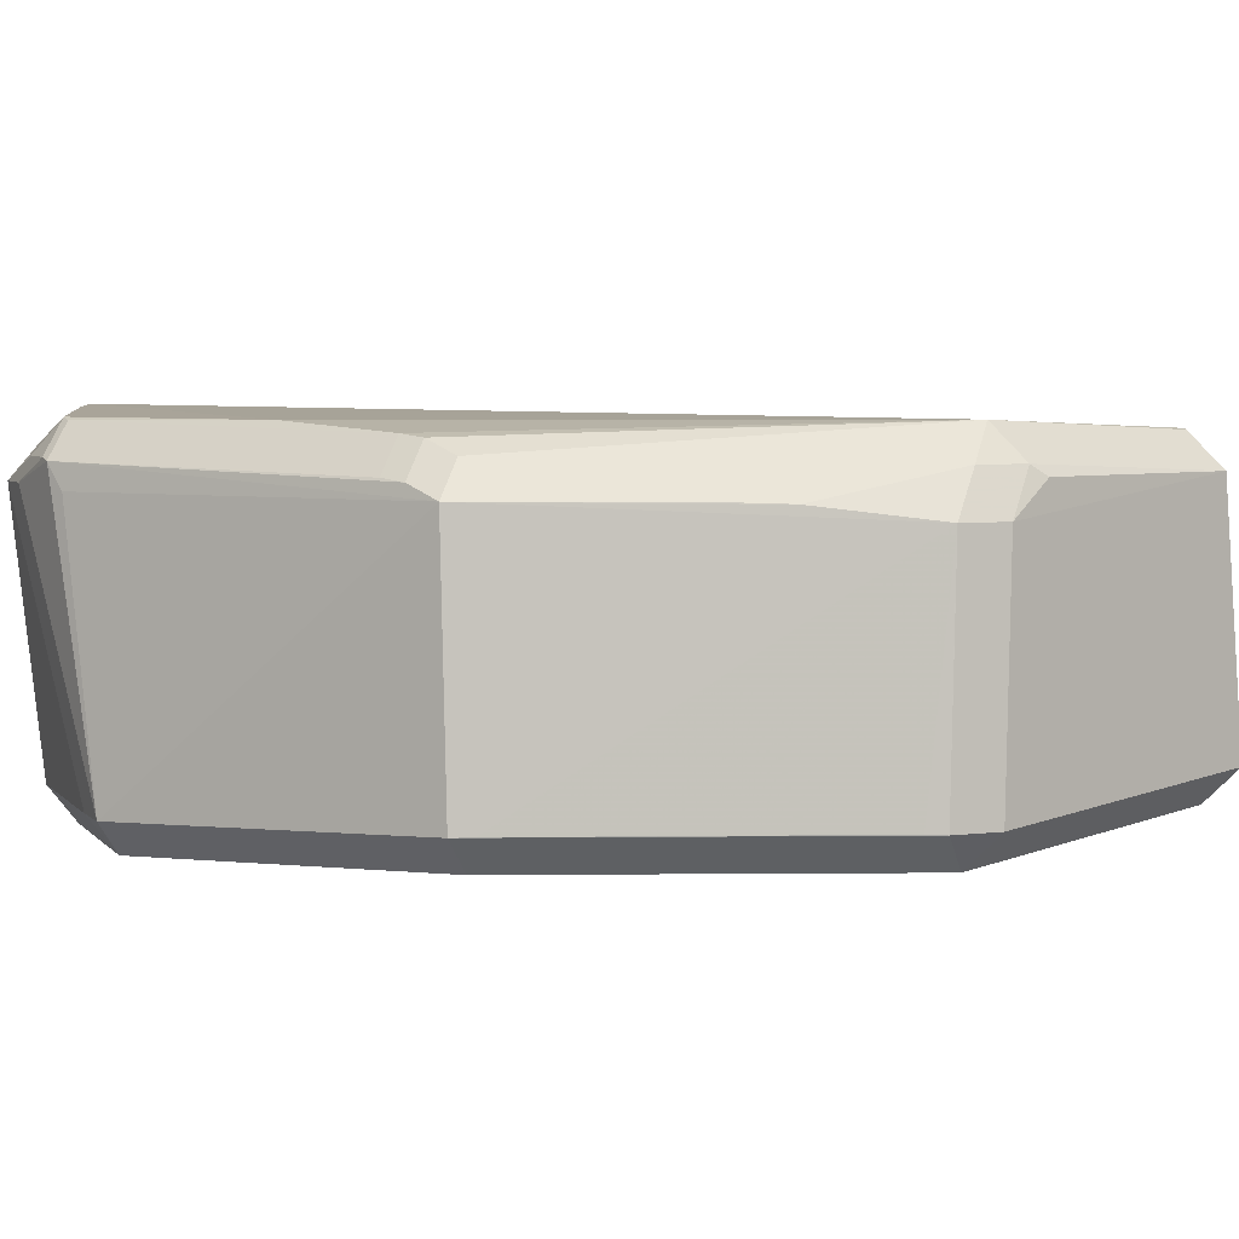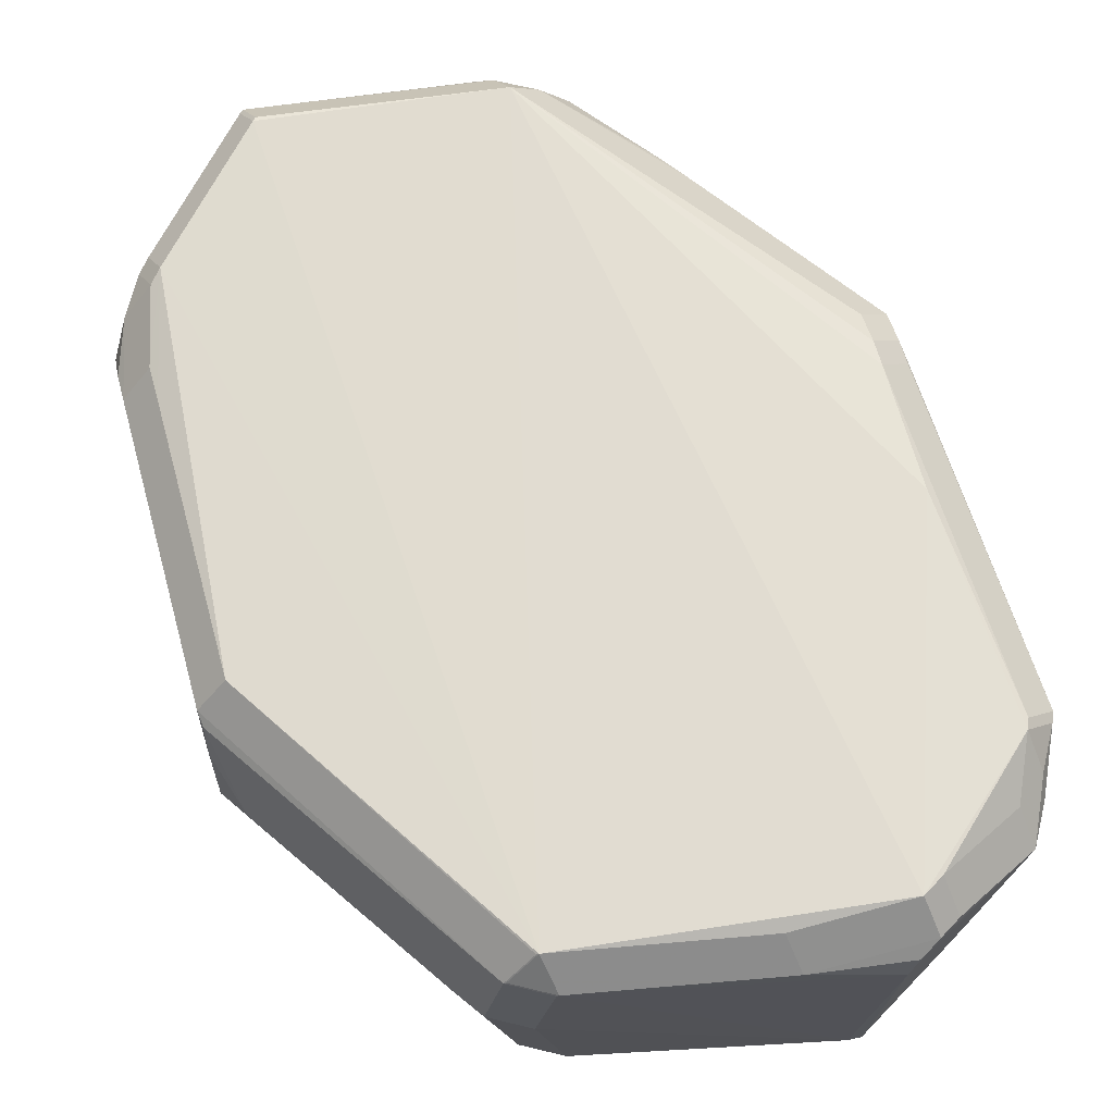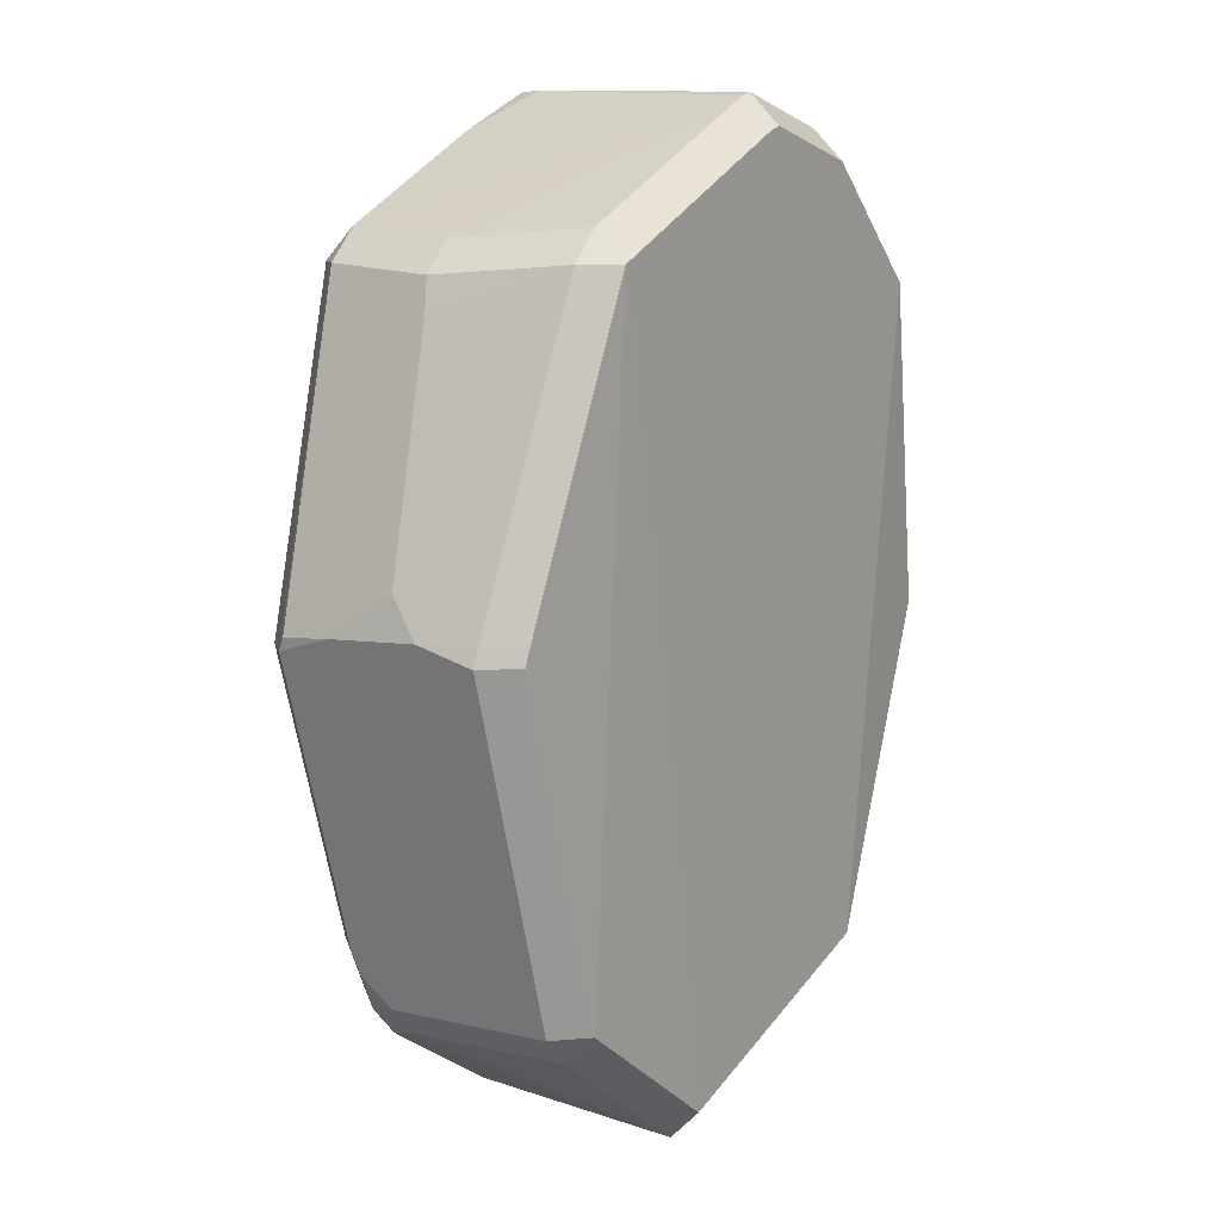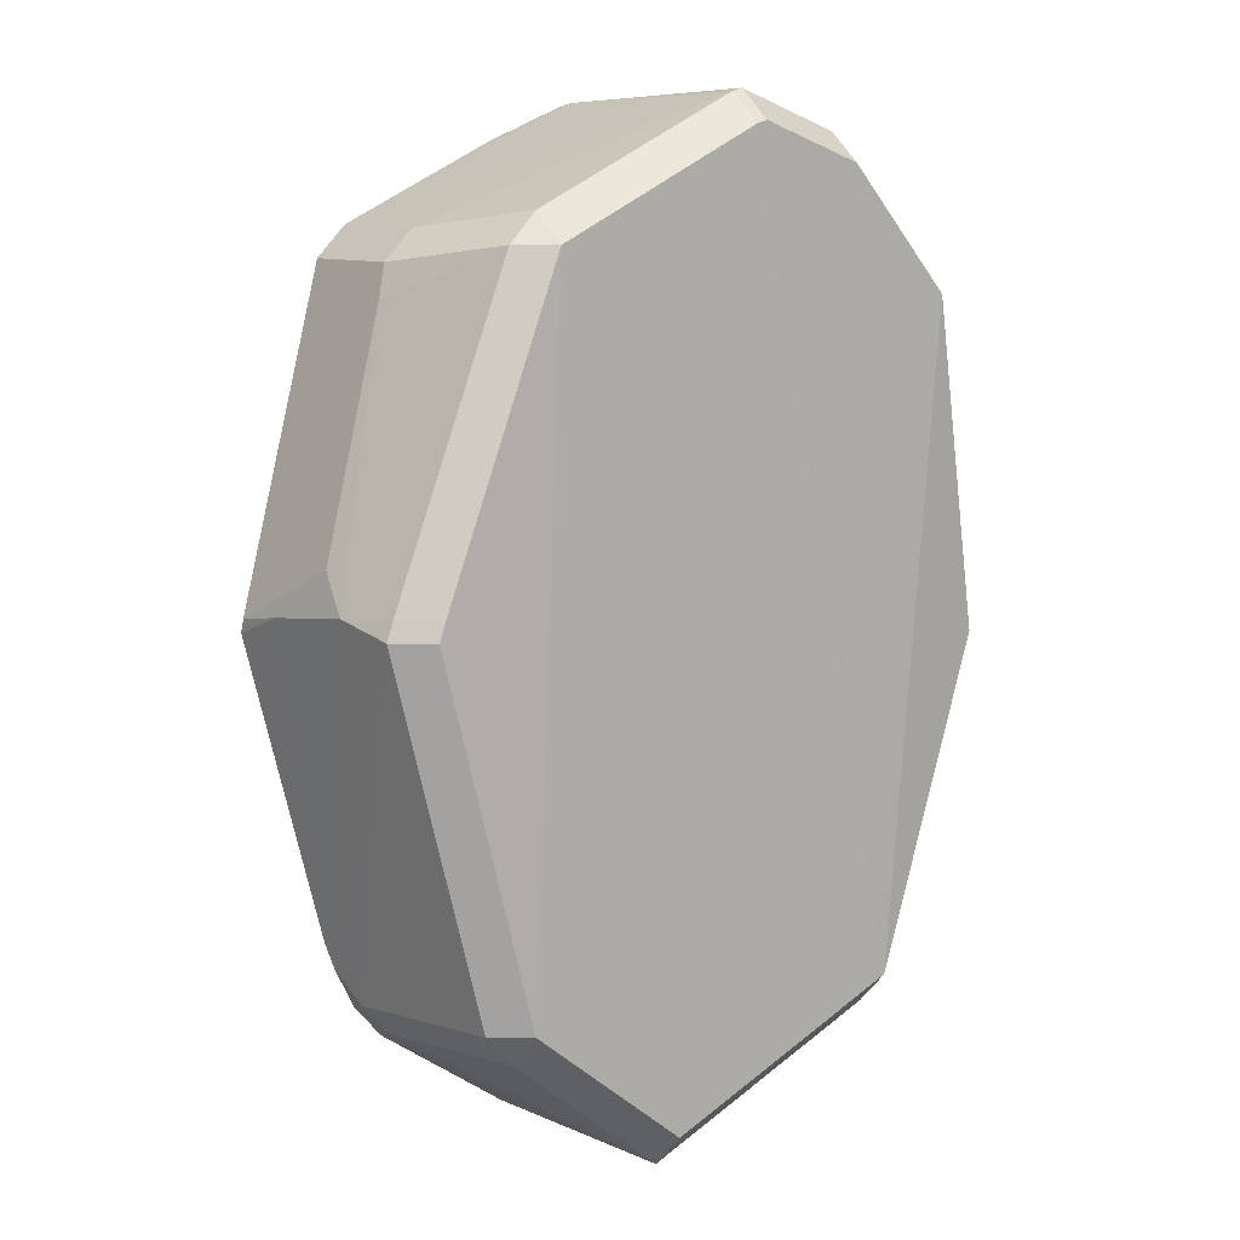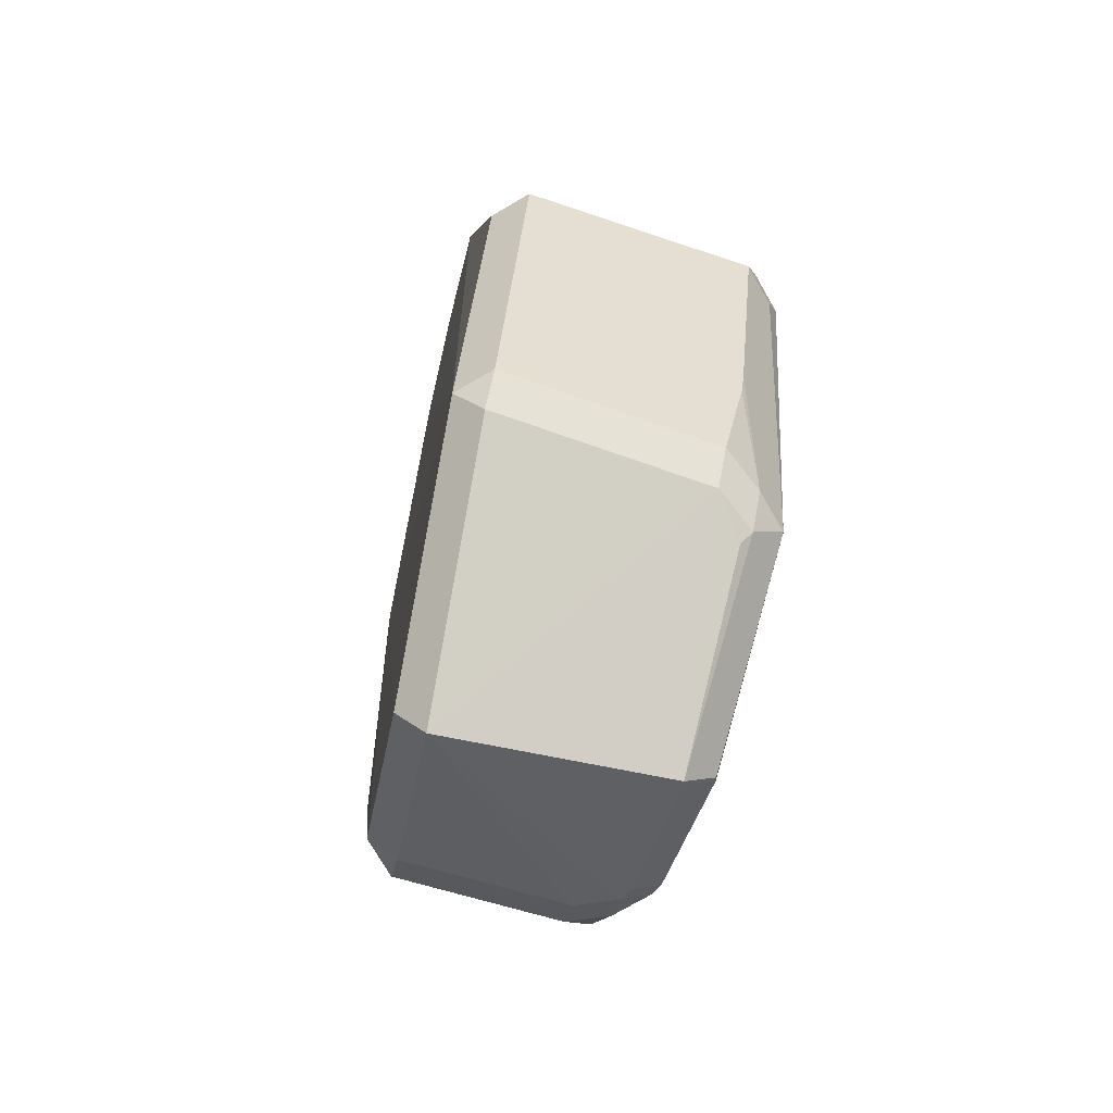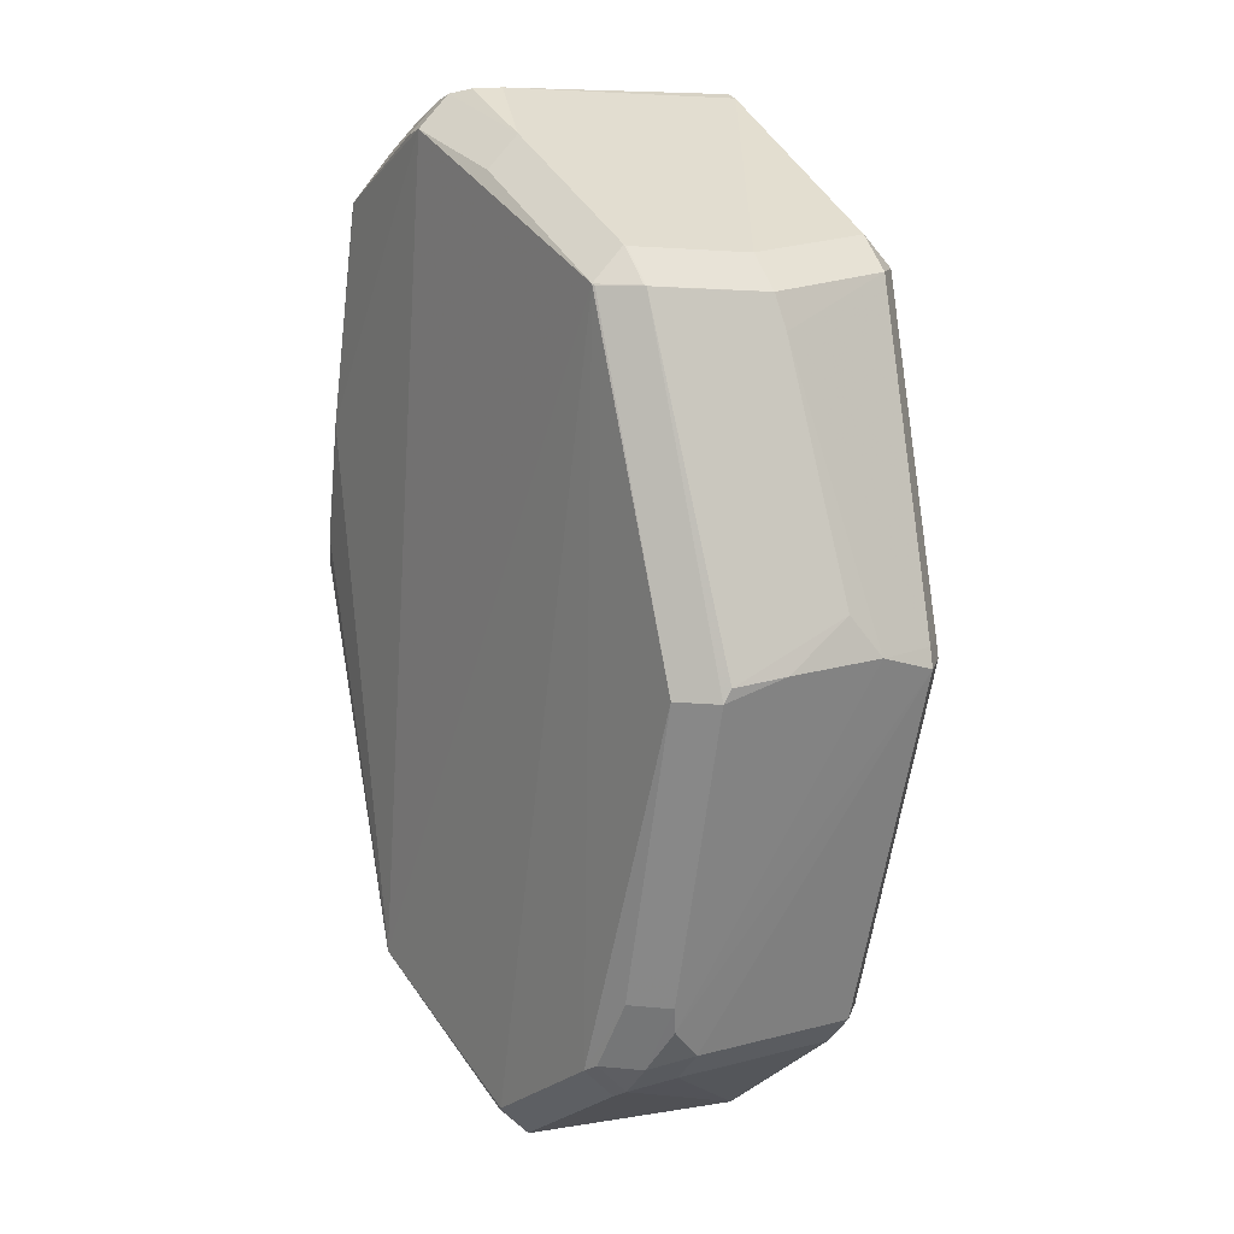
<metadata>
{"format":"obj","ext":"obj","renderer":"f3d","projection":"perspective","resolution":1024,"background":"white","views":[{"elev":4.8,"azim":-67.4,"up":"+Z"},{"elev":68.1,"azim":148.6,"up":"+Z"},{"elev":9.2,"azim":122.6,"up":"+Y"},{"elev":4.8,"azim":136.1,"up":"+Y"},{"elev":-75.0,"azim":-104.9,"up":"+Y"},{"elev":11.7,"azim":58.1,"up":"+Y"}]}
</metadata>
<code>
v -0.05858 0.08582 -0.006106
v -0.05146 0.08582 0.001022
v 0.06159 -0.06709 -0.0111
v 0.05446 -0.06709 -0.003975
v 0.05961 0.07544 -0.01653
v -0.04581 -0.08193 -0.005032
v -0.03869 -0.08906 -0.005032
v -0.03869 -0.08193 0.002096
v -0.06294 -0.05144 -0.01102
v -0.05768 -0.07752 -0.06391
v -0.0538 -0.08108 -0.03052
v 0.06638 -0.02674 -0.06513
v 0.05766 0.07657 -0.005973
v 0.05053 0.0837 -0.005973
v 0.05053 0.07657 0.001155
v -0.06085 -0.05734 -0.01127
v -0.02009 0.1101 -0.004089
v -0.02009 0.103 0.003039
v -0.00777 0.1129 -0.01271
v 0.06362 -0.05984 -0.01085
v 0.05649 -0.05984 -0.00372
v 0.05791 -0.07983 -0.01902
v 0.05078 -0.08696 -0.01902
v 0.08067 -0.0005203 -0.009229
v 0.07354 -0.0005203 -0.002101
v -0.01002 0.1126 -0.006699
v 0.05994 -0.0729 -0.01234
v 0.08068 0.004972 -0.05843
v 0.07355 0.004972 -0.06556
v 0.0812 0.002524 -0.01075
v -0.002446 0.1104 -0.06772
v -0.002446 0.1033 -0.07485
v -0.08411 -0.005662 -0.06499
v -0.07698 -0.005662 -0.07212
v -0.005272 0.1113 -0.06786
v -0.005272 0.1042 -0.07499
v 0.01021 0.1038 -0.006048
v 0.01021 0.09666 0.00108
v -0.08255 -0.009946 -0.06483
v 0.01128 -0.1147 -0.05953
v 0.01128 -0.1076 -0.06666
v -0.07839 0.004438 -0.008048
v -0.07126 0.004438 -0.0009197
v -0.05627 -0.08127 -0.06403
v -0.04914 -0.08839 -0.06403
v -0.04914 -0.08127 -0.07115
v 0.06429 0.06683 -0.03443
v 0.06186 0.07438 -0.03315
v 0.05473 0.08151 -0.03315
v -0.03237 0.1043 -0.06869
v -0.03237 0.09716 -0.07582
v -0.06136 0.0374 0.00157
v -0.05256 -0.08108 -0.01417
v -0.04543 -0.08821 -0.01417
v 0.08295 0.004619 -0.04505
v 0.04225 -0.09174 -0.008741
v 0.04225 -0.08461 -0.001613
v 0.009045 -0.1115 -0.007431
v 0.009045 -0.1044 -0.0003027
v -0.01471 0.1115 -0.00366
v -0.01471 0.1044 0.003468
v 0.07261 -0.006598 -0.0652
v 0.05272 -0.08276 -0.009845
v 0.04559 -0.08989 -0.009845
v 0.04559 -0.08276 -0.002717
v 0.082 0.0006877 -0.0581
v 0.07487 0.0006877 -0.06523
v -0.0569 0.08783 -0.005517
v -0.04977 0.09495 -0.005517
v -0.04977 0.08783 0.001611
v 0.0517 -0.07443 -0.06494
v 0.05601 0.07666 -0.06426
v 0.04889 0.08379 -0.06426
v 0.04889 0.07666 -0.07139
v -0.04854 0.09858 -0.01052
v -0.04141 0.1057 -0.01052
v -0.04141 0.09858 -0.003394
v -0.06832 0.07027 -0.06886
v -0.06119 0.07739 -0.06886
v -0.06119 0.07027 -0.07598
v -0.08066 -0.00278 -0.01094
v -0.07353 -0.00278 -0.003811
v -0.03964 0.106 -0.01232
v 0.05814 0.07633 -0.00629
v 0.05101 0.08346 -0.00629
v 0.05101 0.07633 0.0008382
v -0.06042 0.08152 -0.01144
v -0.07673 0.009944 -0.007399
v -0.0696 0.009944 -0.0002708
v 0.05731 -0.07982 -0.05778
v 0.05018 -0.08694 -0.05778
v 0.05018 -0.07982 -0.06491
v -0.03619 -0.09175 -0.00723
v 0.08098 0.01361 -0.03817
v 0.08218 0.003513 -0.0232
v 0.01003 -0.1109 -0.007176
v 0.01003 -0.1037 -4.798e-05
f 52 8 61
f 58 54 40
f 61 8 15
f 74 92 41
f 40 54 45
f 81 78 33
f 81 53 16
f 97 15 8
f 54 58 93
f 61 15 38
f 64 58 40
f 40 23 64
f 1 81 42
f 16 53 6
f 8 43 82
f 59 97 8
f 66 28 55
f 55 27 66
f 62 29 67
f 62 67 92
f 58 64 56
f 78 79 80
f 88 1 42
f 8 52 89
f 89 43 8
f 78 81 87
f 87 1 78
f 81 1 87
f 70 52 61
f 78 1 75
f 44 53 11
f 11 10 44
f 53 10 11
f 33 44 39
f 44 10 39
f 39 10 53
f 39 81 33
f 53 81 39
f 9 6 81
f 9 81 16
f 16 6 9
f 54 93 7
f 8 6 7
f 7 93 58
f 37 14 19
f 95 27 55
f 55 94 95
f 65 64 63
f 47 94 55
f 48 94 47
f 55 28 47
f 13 14 15
f 15 25 86
f 30 94 48
f 30 95 94
f 30 84 24
f 24 95 30
f 48 47 72
f 72 47 28
f 71 62 92
f 74 29 71
f 71 92 74
f 15 97 57
f 57 25 15
f 58 56 96
f 74 41 46
f 46 80 51
f 34 80 46
f 46 45 44
f 52 70 2
f 2 89 52
f 50 79 76
f 19 14 31
f 85 49 31
f 31 14 85
f 26 37 19
f 3 95 24
f 27 95 3
f 3 63 27
f 48 84 5
f 5 30 48
f 84 30 5
f 29 62 12
f 12 71 29
f 62 71 12
f 18 70 61
f 73 31 49
f 73 72 74
f 19 31 35
f 35 26 19
f 50 76 35
f 60 26 76
f 37 26 60
f 20 3 24
f 4 57 65
f 91 23 40
f 92 90 91
f 27 63 22
f 22 90 66
f 22 66 27
f 70 18 77
f 70 69 68
f 68 75 1
f 76 26 83
f 83 35 76
f 26 35 83
f 74 46 32
f 17 60 76
f 25 57 21
f 57 4 21
f 36 46 51
f 36 32 46
f 53 45 54
f 44 45 53
f 81 6 82
f 82 6 8
f 82 43 42
f 42 81 82
f 66 29 28
f 67 29 66
f 80 34 33
f 33 78 80
f 50 51 80
f 80 79 50
f 42 43 89
f 89 88 42
f 49 84 48
f 85 84 49
f 7 53 54
f 7 6 53
f 58 59 7
f 7 59 8
f 15 14 37
f 37 38 15
f 13 84 85
f 85 14 13
f 84 13 86
f 86 13 15
f 86 25 24
f 24 84 86
f 28 29 72
f 72 29 74
f 57 56 64
f 57 64 65
f 96 59 58
f 97 59 96
f 56 57 96
f 96 57 97
f 40 45 46
f 46 41 40
f 33 34 46
f 46 44 33
f 88 89 2
f 1 88 2
f 78 75 76
f 76 79 78
f 67 66 90
f 92 67 90
f 73 49 48
f 48 72 73
f 38 37 60
f 61 38 60
f 63 3 4
f 65 63 4
f 40 41 91
f 91 41 92
f 22 91 90
f 23 91 22
f 22 64 23
f 22 63 64
f 76 69 77
f 77 69 70
f 1 2 68
f 68 2 70
f 68 76 75
f 68 69 76
f 31 73 32
f 32 73 74
f 76 77 17
f 17 77 18
f 61 60 17
f 17 18 61
f 24 25 21
f 21 20 24
f 21 4 3
f 3 20 21
f 31 32 36
f 36 35 31
f 36 51 50
f 50 35 36

</code>
